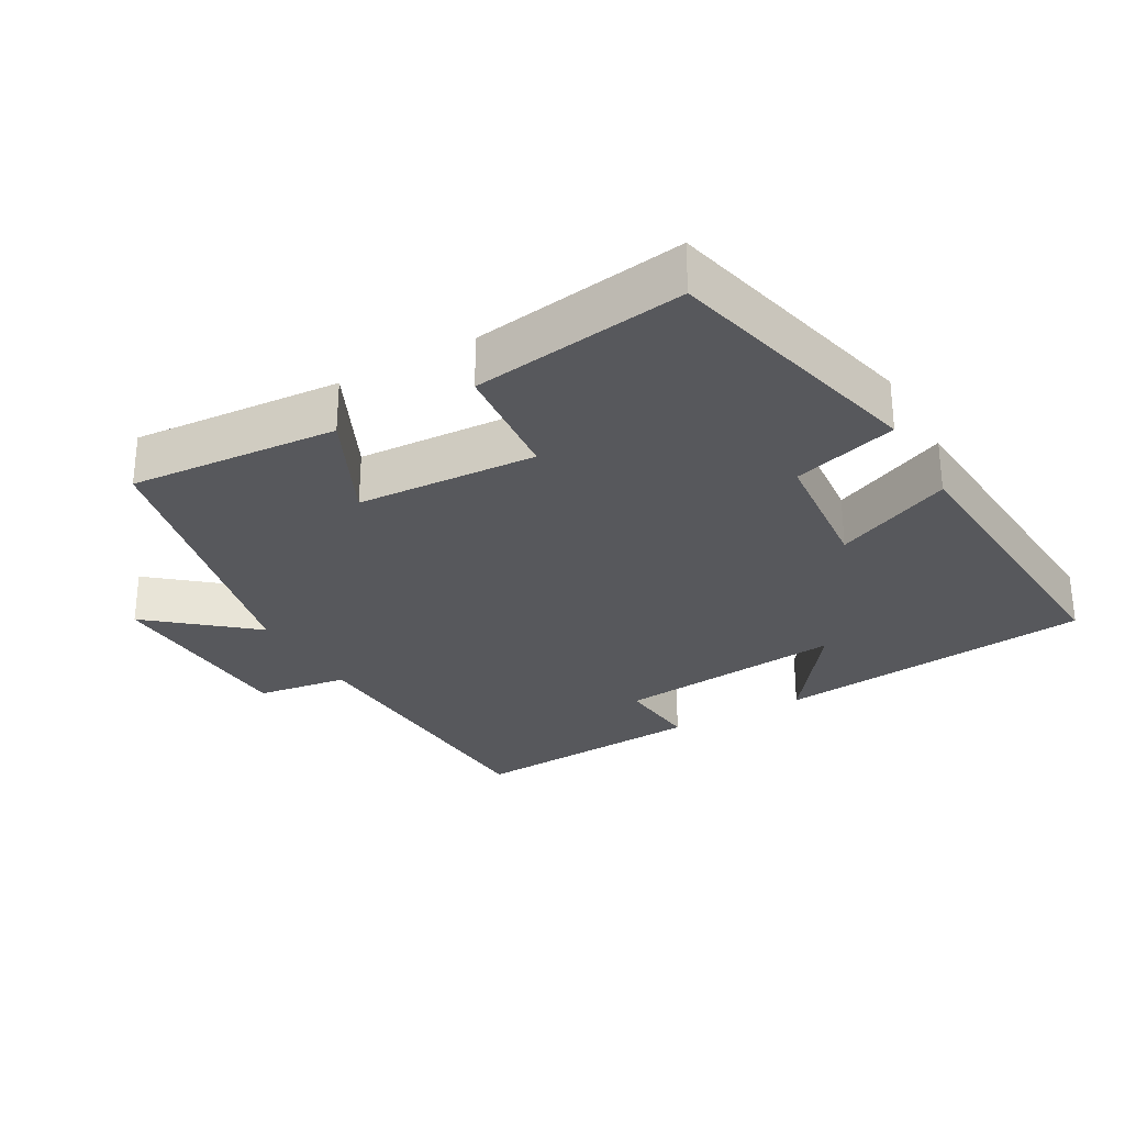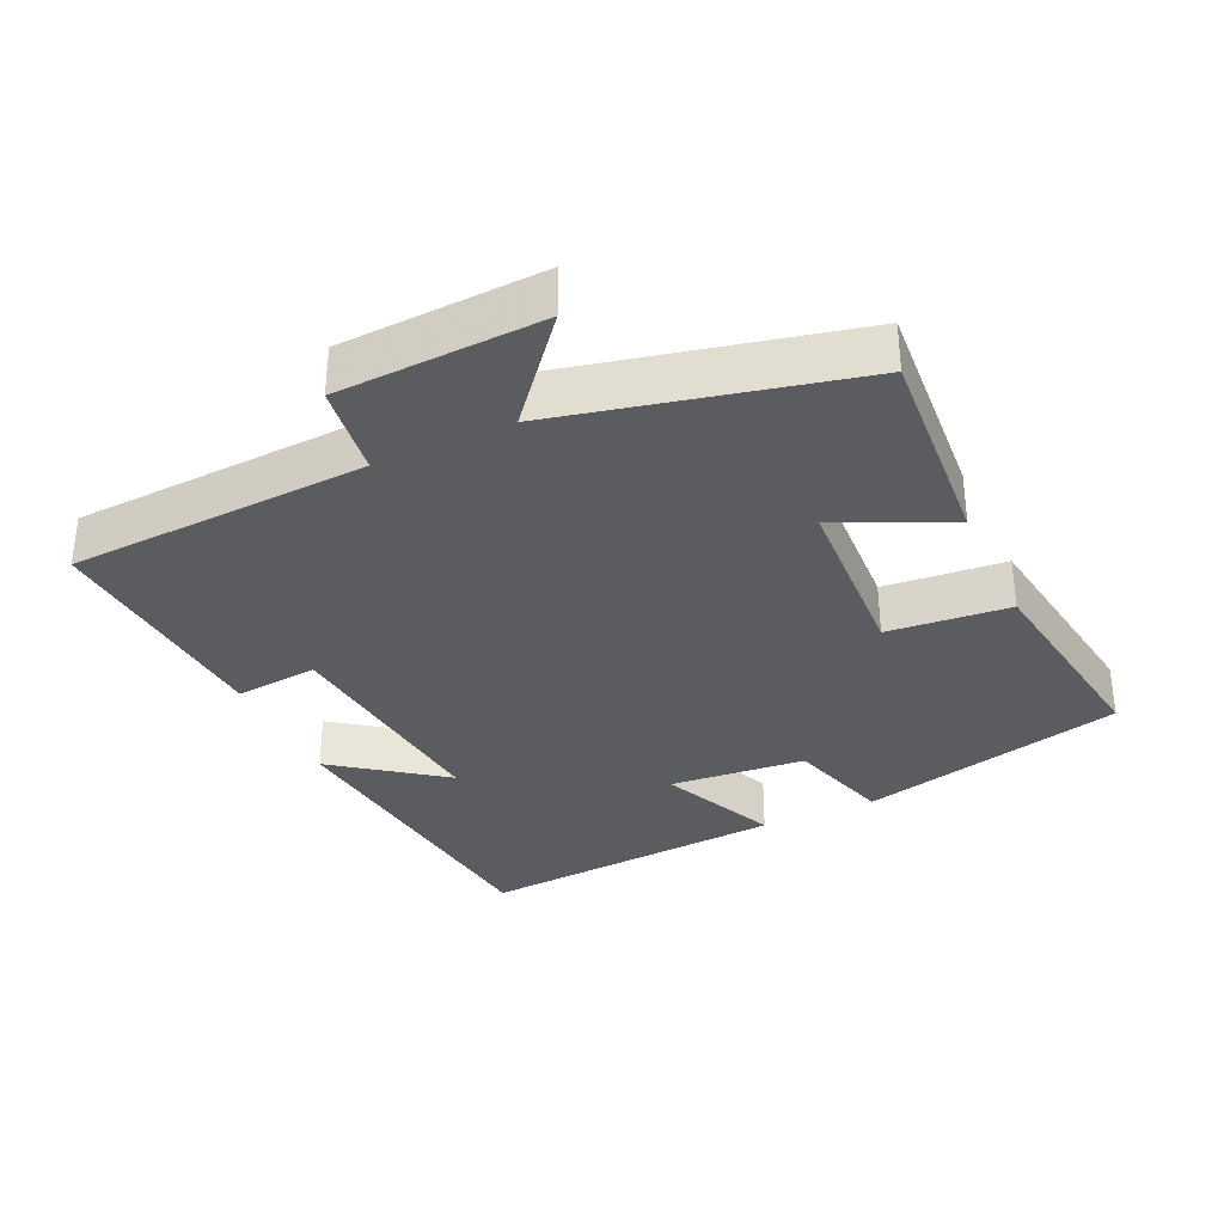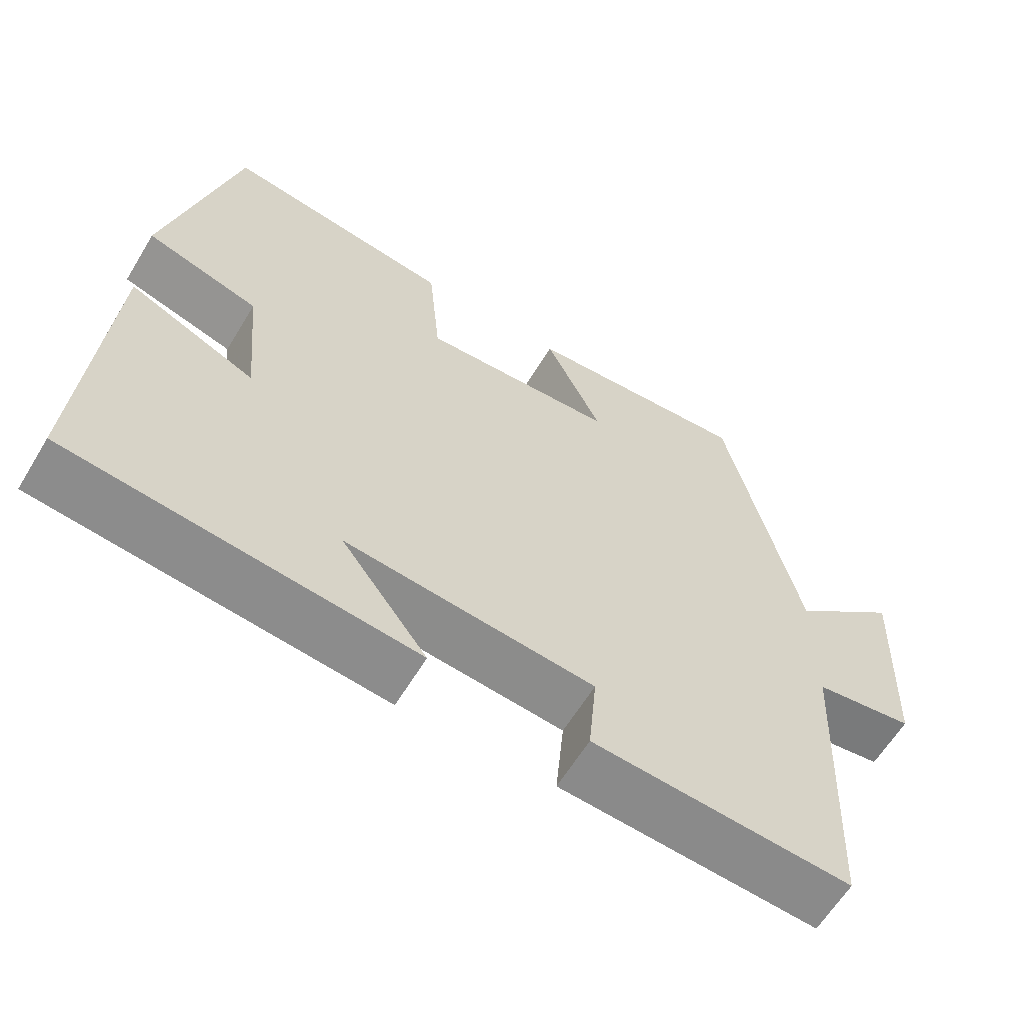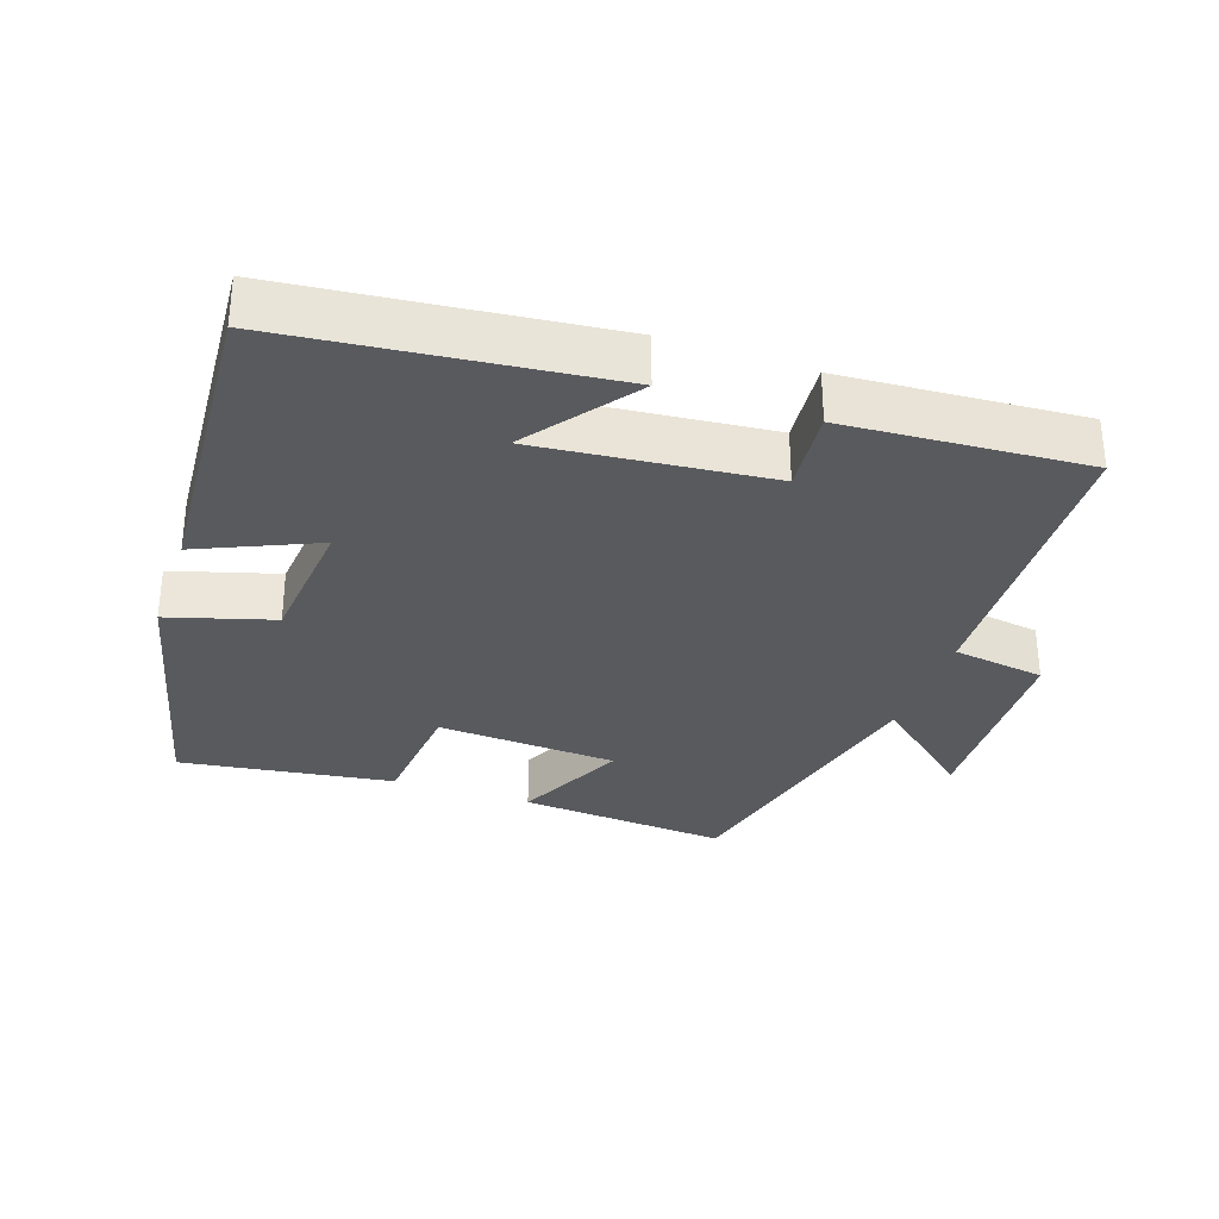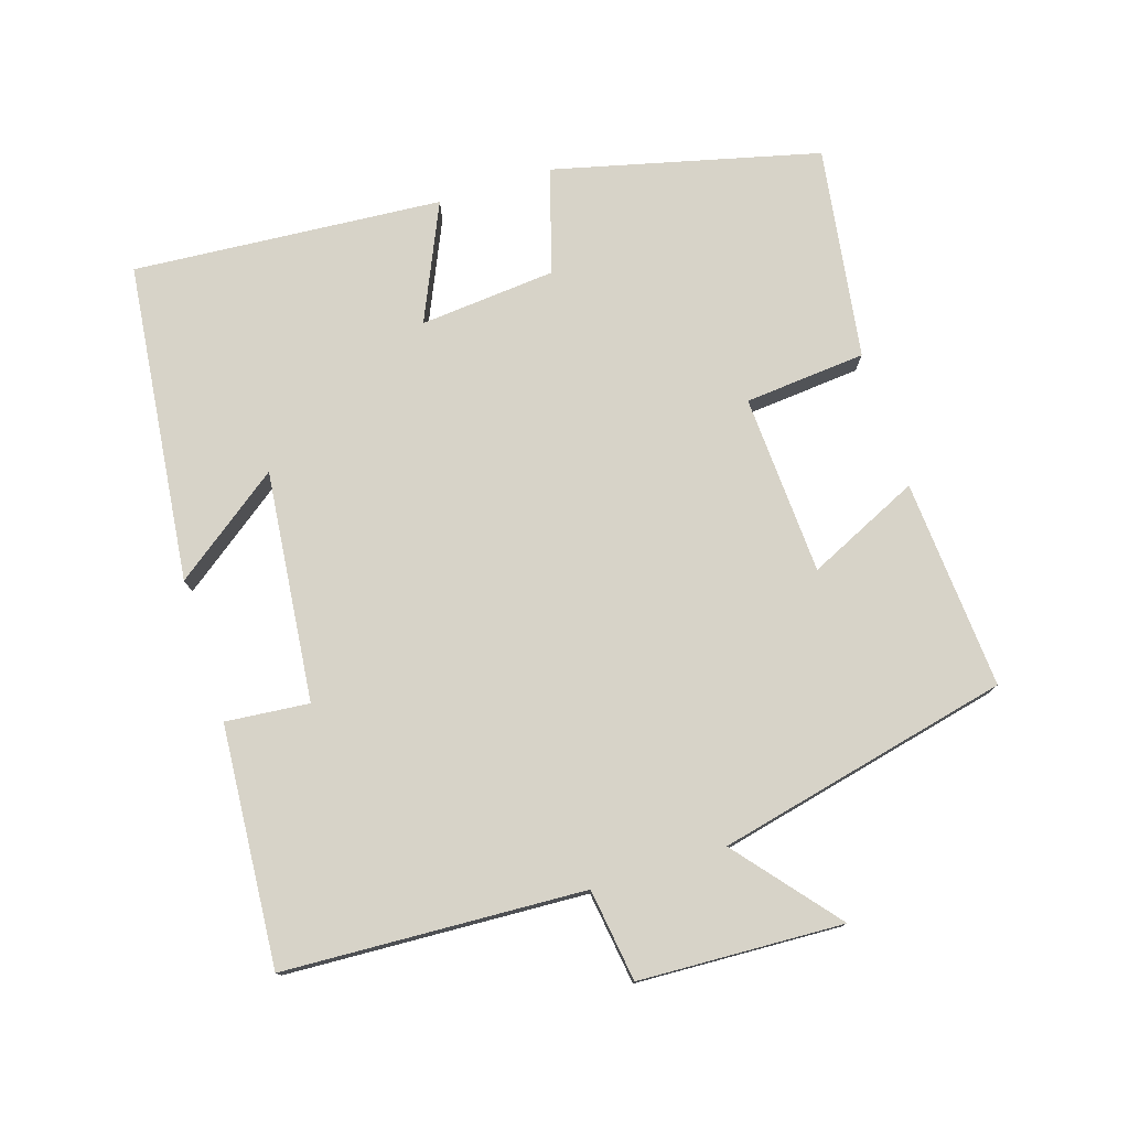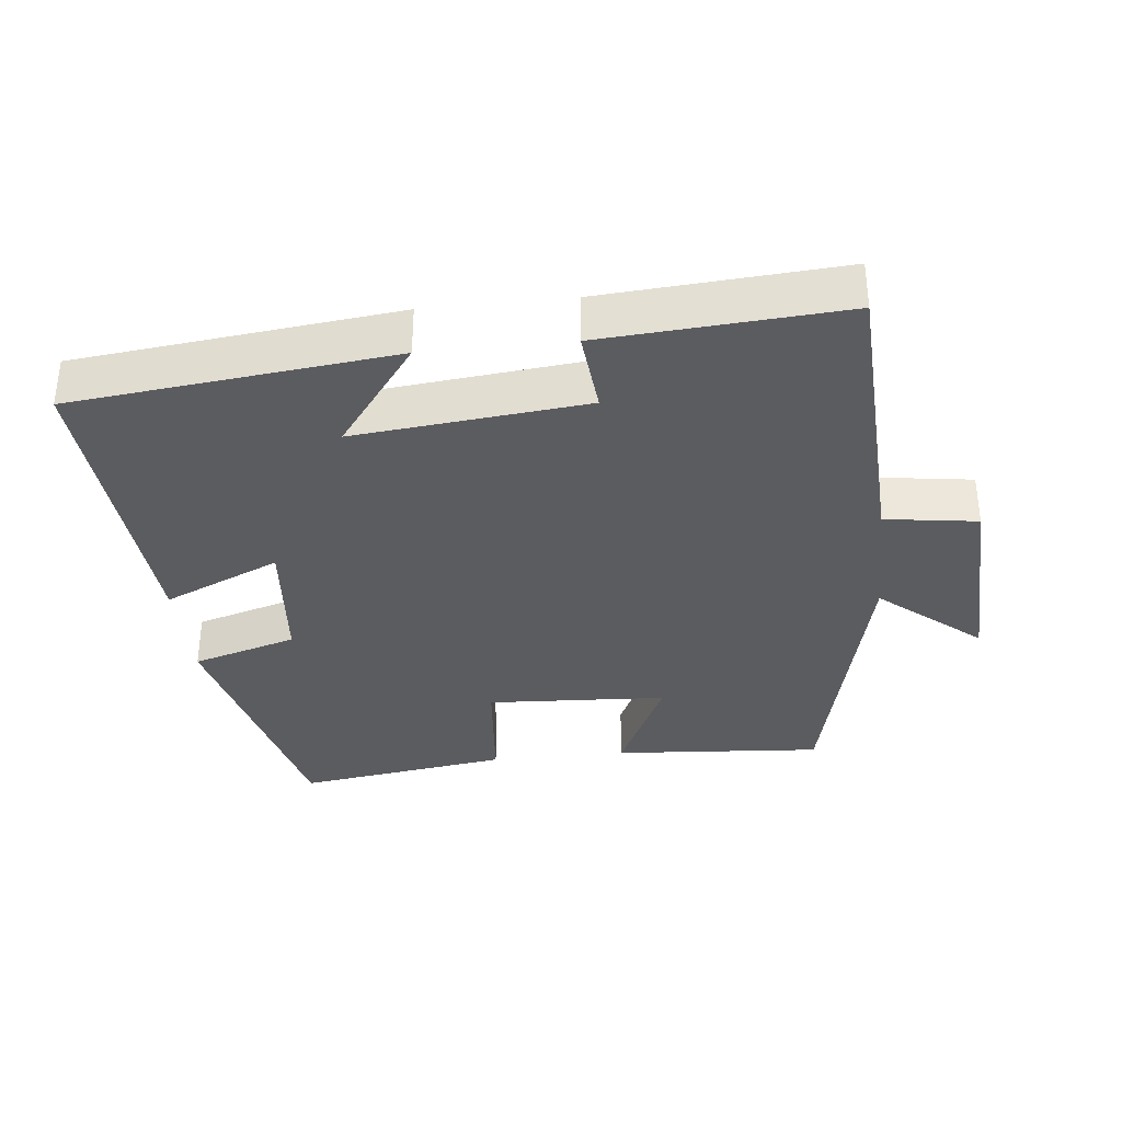
<metadata>
{"format":"obj","ext":"obj","renderer":"f3d","projection":"perspective","resolution":1024,"background":"white","views":[{"elev":-28.6,"azim":29.5,"up":"+Y"},{"elev":-33.6,"azim":-65.0,"up":"+Y"},{"elev":-61.8,"azim":148.9,"up":"+Z"},{"elev":-31.8,"azim":160.9,"up":"+Y"},{"elev":77.0,"azim":-107.4,"up":"+Y"},{"elev":-34.7,"azim":-173.9,"up":"+Y"}]}
</metadata>
<code>
v 0.407 0.07 0.545
v 0.5 0.07 0.163
v 0.349 0.07 0.118
v 0.331 0.07 -0.078
v 0.5 0.07 -0.003
v 0.532 0.07 -0.449
v 0.071 0.07 -0.5
v 0.186 0.07 -0.346
v -0.146 0.07 -0.38
v -0.135 0.07 -0.5
v -0.48 0.07 -0.524
v -0.5 0.07 -0.092
v -0.633 0.07 -0.073
v -0.645 0.07 0.221
v -0.5 0.07 0.1
v -0.402 0.07 0.522
v -0.1 0.07 0.5
v -0.176 0.07 0.339
v 0.084 0.07 0.325
v 0.1 0.07 0.5
v 0.407 0 0.545
v 0.5 0 0.163
v 0.349 0 0.118
v 0.331 0 -0.078
v 0.5 0 -0.003
v 0.532 0 -0.449
v 0.071 0 -0.5
v 0.186 0 -0.346
v -0.146 0 -0.38
v -0.135 0 -0.5
v -0.48 0 -0.524
v -0.5 0 -0.092
v -0.633 0 -0.073
v -0.645 0 0.221
v -0.5 0 0.1
v -0.402 0 0.522
v -0.1 0 0.5
v -0.176 0 0.339
v 0.084 0 0.325
v 0.1 0 0.5
f 1 2 3
f 20 1 3
f 19 20 3
f 18 19 3 4
f 15 16 17 18
f 15 18 4
f 12 13 14 15
f 11 12 15
f 10 11 15
f 9 10 15
f 8 9 15 4
f 5 6 7 8
f 4 5 8
f 23 22 21
f 23 21 40
f 23 40 39
f 24 23 39 38
f 38 37 36 35
f 24 38 35
f 35 34 33 32
f 35 32 31
f 35 31 30
f 35 30 29
f 24 35 29 28
f 28 27 26 25
f 28 25 24
f 1 21 22 2
f 2 22 23 3
f 3 23 24 4
f 4 24 25 5
f 5 25 26 6
f 6 26 27 7
f 7 27 28 8
f 8 28 29 9
f 9 29 30 10
f 10 30 31 11
f 11 31 32 12
f 12 32 33 13
f 13 33 34 14
f 14 34 35 15
f 15 35 36 16
f 16 36 37 17
f 17 37 38 18
f 18 38 39 19
f 19 39 40 20
f 20 40 21 1

</code>
